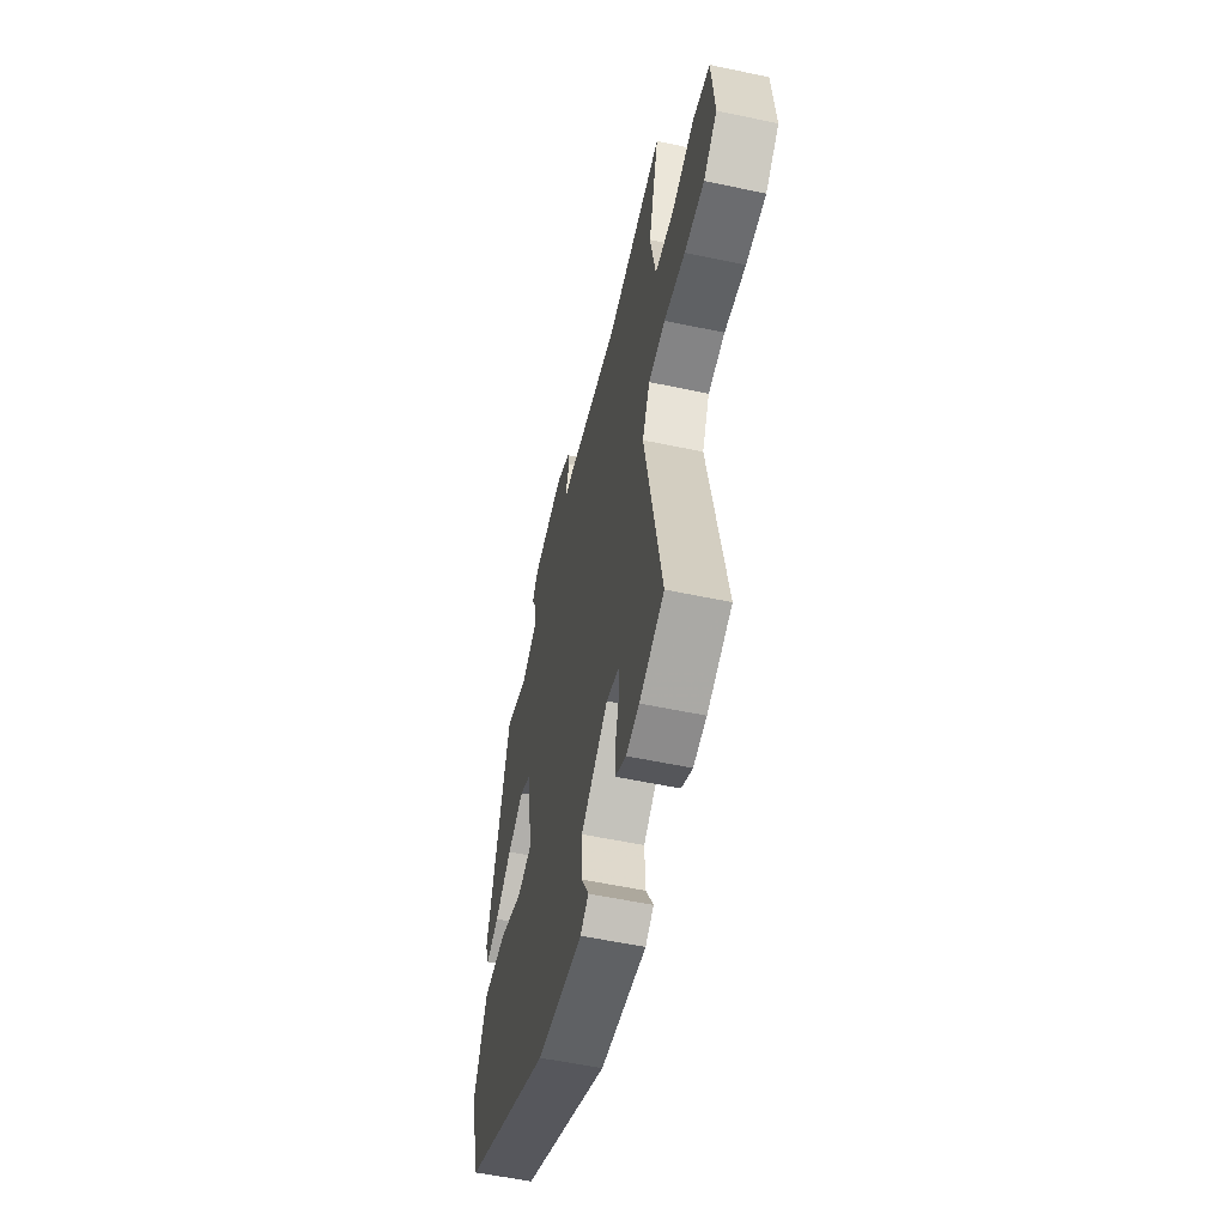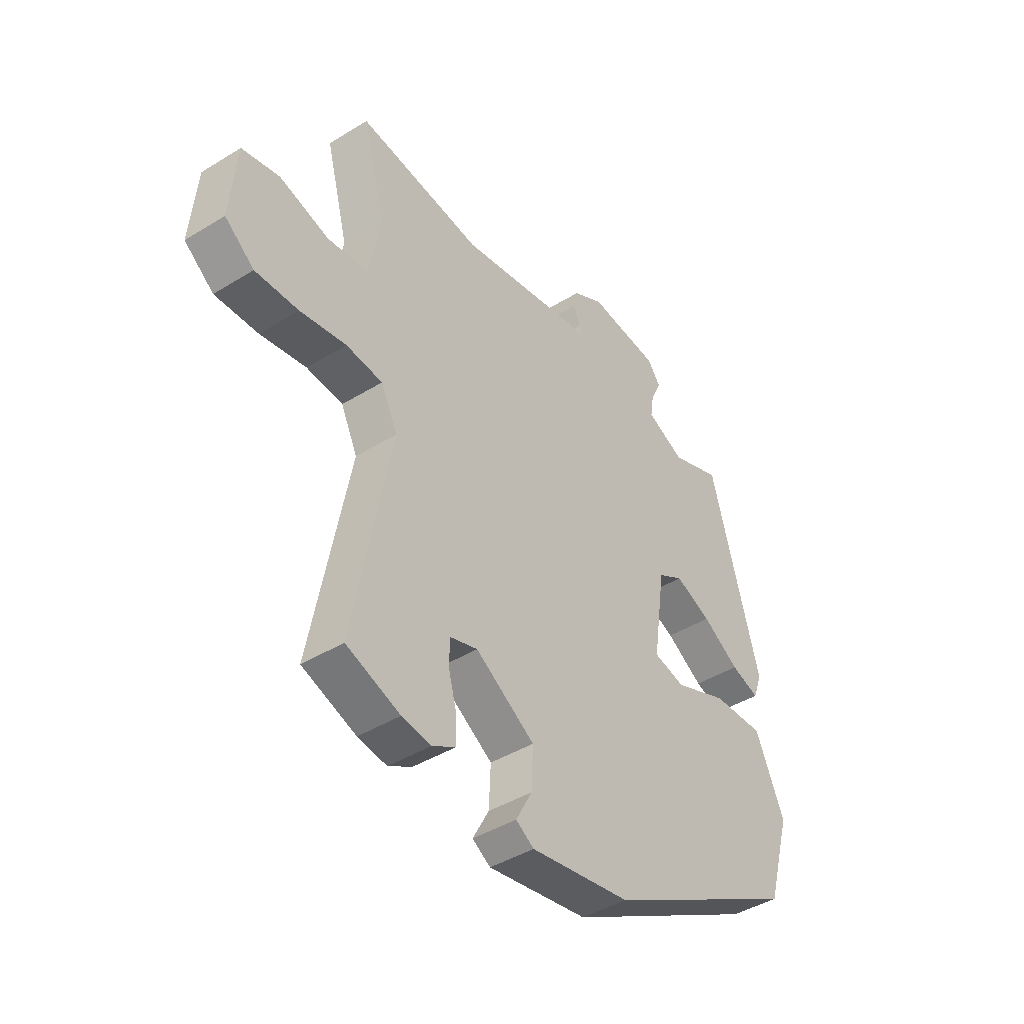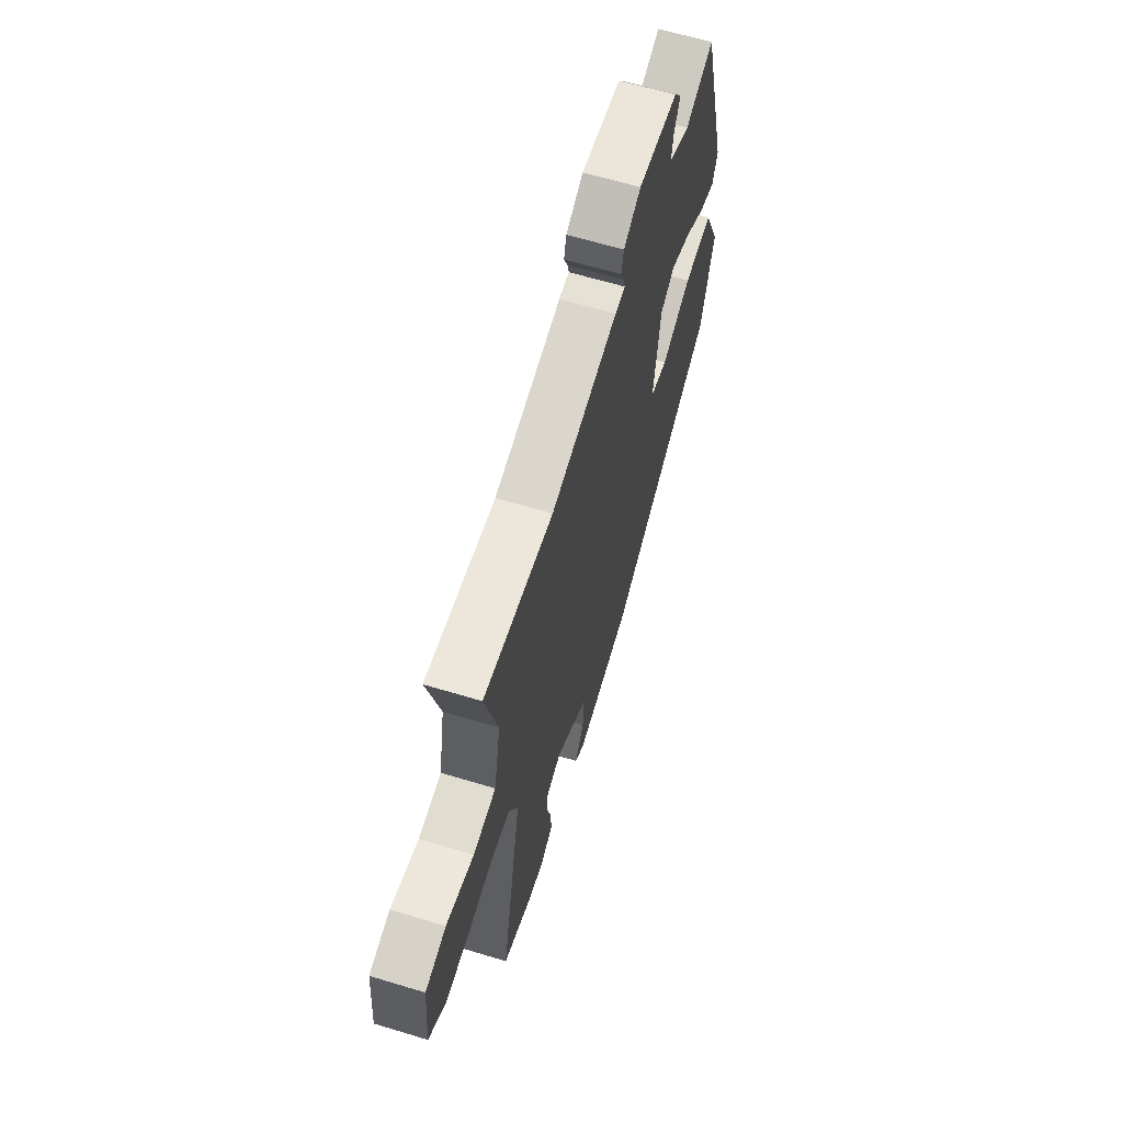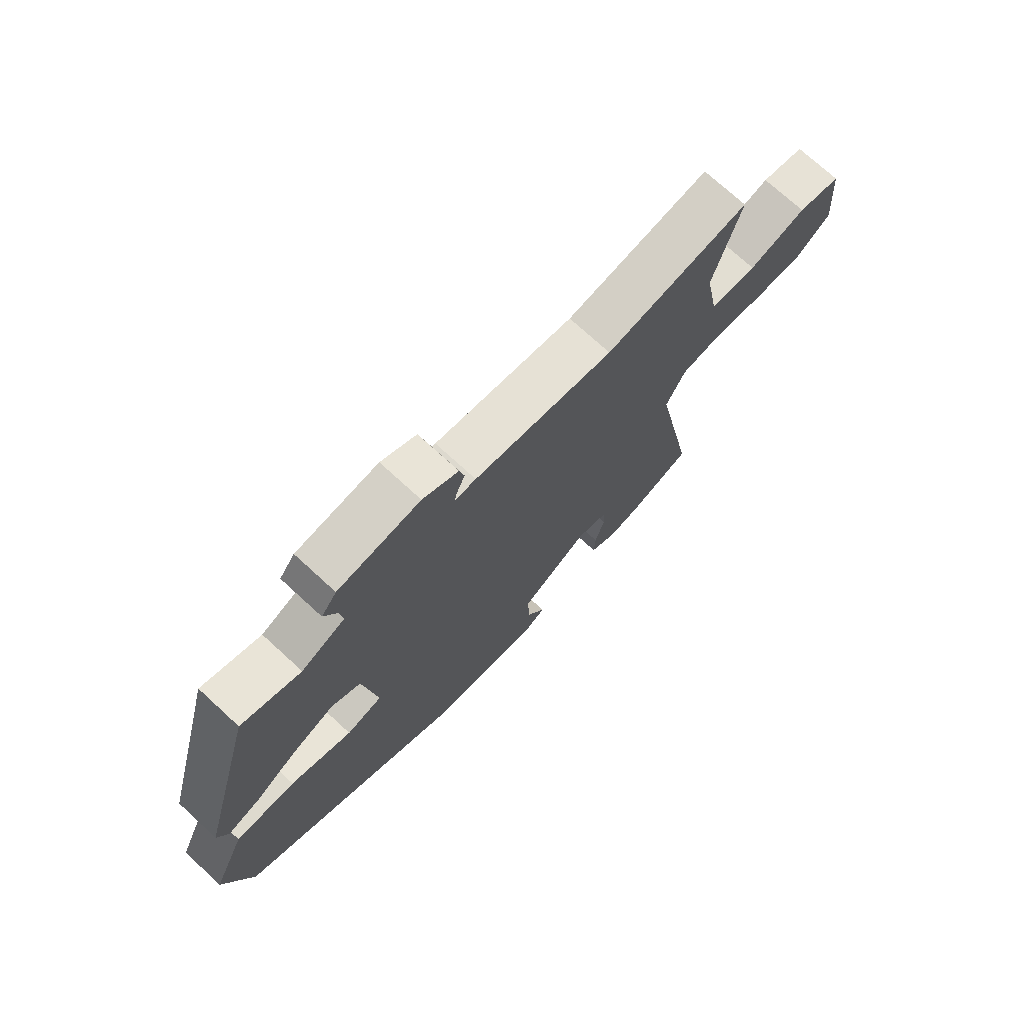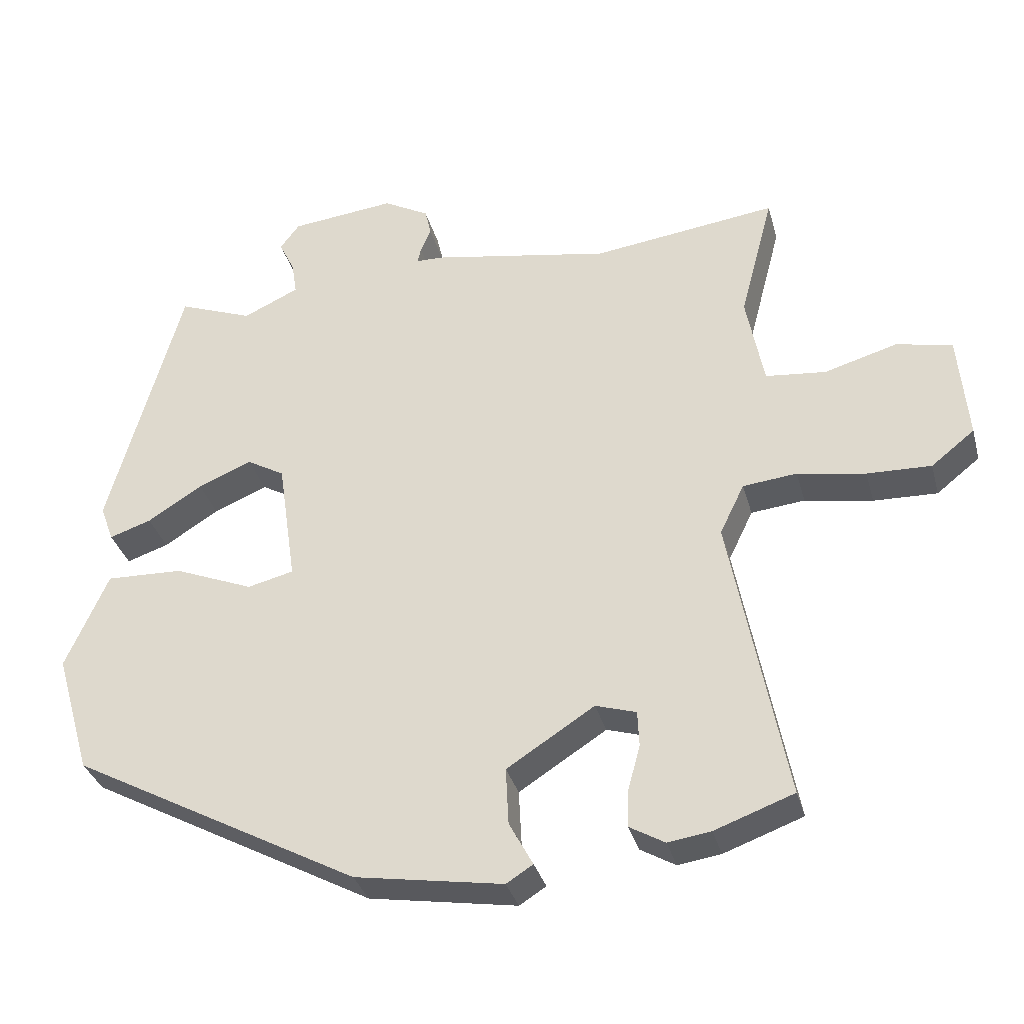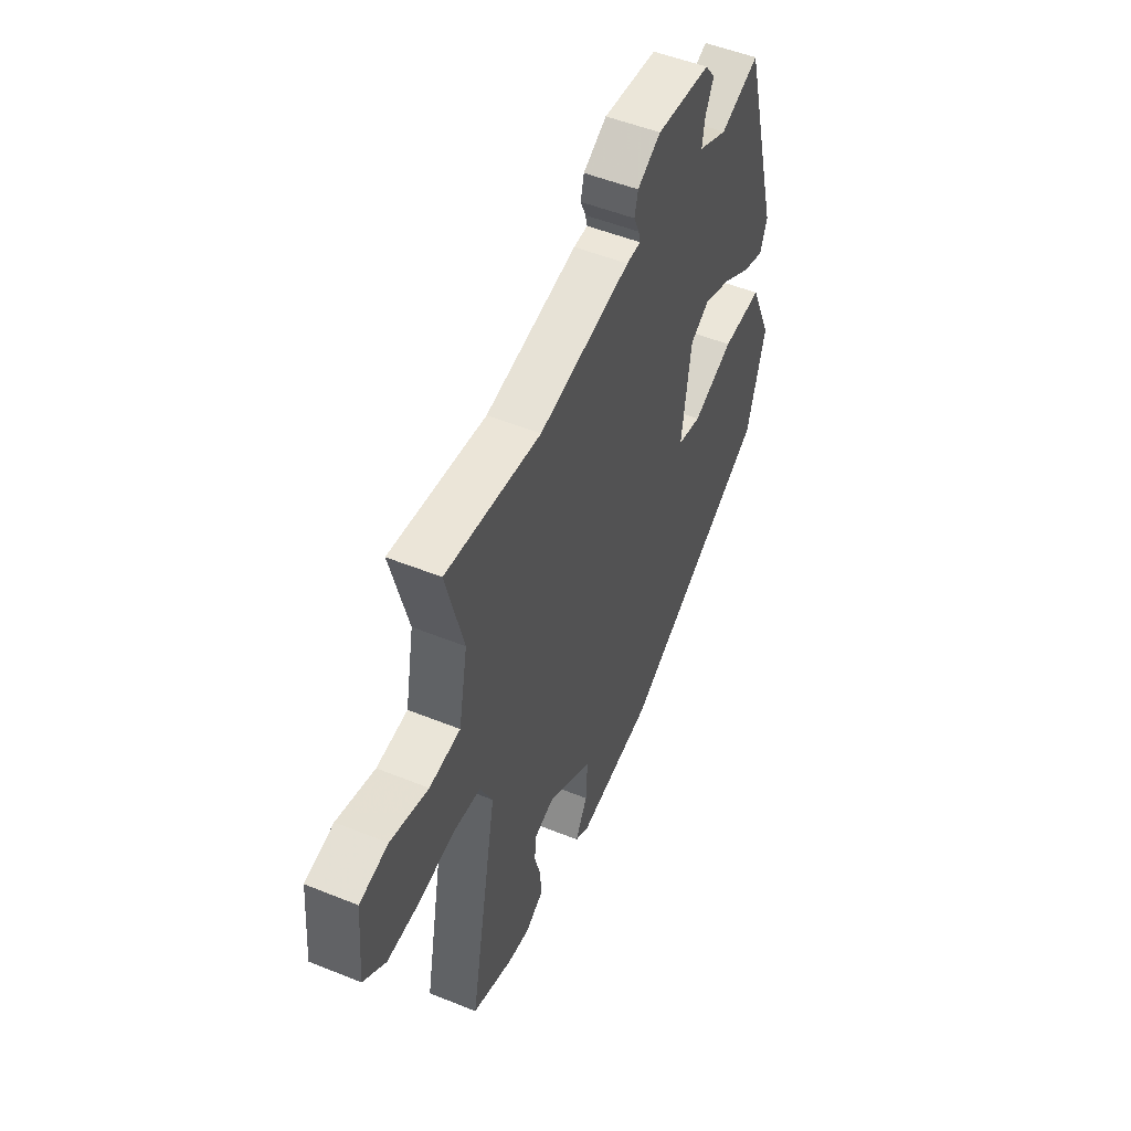
<metadata>
{"format":"obj","ext":"obj","renderer":"f3d","projection":"perspective","resolution":1024,"background":"white","views":[{"elev":-55.6,"azim":77.4,"up":"+Z"},{"elev":-42.8,"azim":126.3,"up":"+Z"},{"elev":63.4,"azim":107.0,"up":"+Z"},{"elev":73.1,"azim":-47.4,"up":"+Z"},{"elev":-33.8,"azim":14.7,"up":"+Z"},{"elev":51.0,"azim":113.8,"up":"+Z"}]}
</metadata>
<code>
v 0.312 0.07 0.476
v 0.576 0.07 0.51
v 0.528 0.07 0.327
v 0.553 0.07 0.194
v 0.639 0.07 0.185
v 0.744 0.07 0.215
v 0.823 0.07 0.197
v 0.836 0.07 0.045
v 0.774 0.07 -0.004
v 0.683 0.07 -0.001
v 0.586 0.07 0.016
v 0.509 0.07 0.008
v 0.474 0.07 -0.064
v 0.553 0.07 -0.481
v 0.44 0.07 -0.522
v 0.379 0.07 -0.531
v 0.329 0.07 -0.502
v 0.331 0.07 -0.447
v 0.348 0.07 -0.384
v 0.346 0.07 -0.333
v 0.288 0.07 -0.315
v 0.163 0.07 -0.395
v 0.167 0.07 -0.477
v 0.201 0.07 -0.54
v 0.163 0.07 -0.564
v -0.048 0.07 -0.529
v -0.46 0.07 -0.306
v -0.511 0.07 -0.131
v -0.45 0.07 0.007
v -0.34 0.07 0.003
v -0.227 0.07 -0.043
v -0.161 0.07 -0.027
v -0.187 0.07 0.152
v -0.241 0.07 0.183
v -0.318 0.07 0.151
v -0.396 0.07 0.102
v -0.456 0.07 0.082
v -0.475 0.07 0.134
v -0.371 0.07 0.511
v -0.264 0.07 0.47
v -0.184 0.07 0.507
v -0.191 0.07 0.554
v -0.214 0.07 0.602
v -0.186 0.07 0.639
v -0.036 0.07 0.655
v 0.029 0.07 0.619
v 0.038 0.07 0.58
v 0.023 0.07 0.545
v 0.018 0.07 0.523
v 0.057 0.07 0.522
v 0.312 0 0.476
v 0.576 0 0.51
v 0.528 0 0.327
v 0.553 0 0.194
v 0.639 0 0.185
v 0.744 0 0.215
v 0.823 0 0.197
v 0.836 0 0.045
v 0.774 0 -0.004
v 0.683 0 -0.001
v 0.586 0 0.016
v 0.509 0 0.008
v 0.474 0 -0.064
v 0.553 0 -0.481
v 0.44 0 -0.522
v 0.379 0 -0.531
v 0.329 0 -0.502
v 0.331 0 -0.447
v 0.348 0 -0.384
v 0.346 0 -0.333
v 0.288 0 -0.315
v 0.163 0 -0.395
v 0.167 0 -0.477
v 0.201 0 -0.54
v 0.163 0 -0.564
v -0.048 0 -0.529
v -0.46 0 -0.306
v -0.511 0 -0.131
v -0.45 0 0.007
v -0.34 0 0.003
v -0.227 0 -0.043
v -0.161 0 -0.027
v -0.187 0 0.152
v -0.241 0 0.183
v -0.318 0 0.151
v -0.396 0 0.102
v -0.456 0 0.082
v -0.475 0 0.134
v -0.371 0 0.511
v -0.264 0 0.47
v -0.184 0 0.507
v -0.191 0 0.554
v -0.214 0 0.602
v -0.186 0 0.639
v -0.036 0 0.655
v 0.029 0 0.619
v 0.038 0 0.58
v 0.023 0 0.545
v 0.018 0 0.523
v 0.057 0 0.522
f 49 50 1
f 46 47 48
f 45 46 48
f 44 45 48
f 43 44 48
f 42 43 48
f 41 42 48 49
f 40 41 49 1
f 38 39 40
f 37 38 40
f 36 37 40
f 35 36 40
f 34 35 40 1
f 29 30 31
f 28 29 31
f 27 28 31
f 26 27 31
f 25 26 31
f 24 25 31
f 23 24 31
f 22 23 31 32
f 21 22 32 33
f 17 18 19
f 16 17 19
f 15 16 19
f 14 15 19
f 13 14 19
f 13 19 20
f 9 10 11
f 8 9 11
f 7 8 11
f 6 7 11
f 5 6 11
f 4 5 11 12
f 3 4 12 13
f 1 2 3
f 34 1 3
f 33 34 3
f 20 21 33
f 13 20 33
f 3 13 33
f 51 100 99
f 98 97 96
f 98 96 95
f 98 95 94
f 98 94 93
f 98 93 92
f 99 98 92 91
f 51 99 91 90
f 90 89 88
f 90 88 87
f 90 87 86
f 90 86 85
f 51 90 85 84
f 81 80 79
f 81 79 78
f 81 78 77
f 81 77 76
f 81 76 75
f 81 75 74
f 81 74 73
f 82 81 73 72
f 83 82 72 71
f 69 68 67
f 69 67 66
f 69 66 65
f 69 65 64
f 69 64 63
f 70 69 63
f 61 60 59
f 61 59 58
f 61 58 57
f 61 57 56
f 61 56 55
f 62 61 55 54
f 63 62 54 53
f 53 52 51
f 53 51 84
f 53 84 83
f 83 71 70
f 83 70 63
f 83 63 53
f 1 51 52 2
f 2 52 53 3
f 3 53 54 4
f 4 54 55 5
f 5 55 56 6
f 6 56 57 7
f 7 57 58 8
f 8 58 59 9
f 9 59 60 10
f 10 60 61 11
f 11 61 62 12
f 12 62 63 13
f 13 63 64 14
f 14 64 65 15
f 15 65 66 16
f 16 66 67 17
f 17 67 68 18
f 18 68 69 19
f 19 69 70 20
f 20 70 71 21
f 21 71 72 22
f 22 72 73 23
f 23 73 74 24
f 24 74 75 25
f 25 75 76 26
f 26 76 77 27
f 27 77 78 28
f 28 78 79 29
f 29 79 80 30
f 30 80 81 31
f 31 81 82 32
f 32 82 83 33
f 33 83 84 34
f 34 84 85 35
f 35 85 86 36
f 36 86 87 37
f 37 87 88 38
f 38 88 89 39
f 39 89 90 40
f 40 90 91 41
f 41 91 92 42
f 42 92 93 43
f 43 93 94 44
f 44 94 95 45
f 45 95 96 46
f 46 96 97 47
f 47 97 98 48
f 48 98 99 49
f 49 99 100 50
f 50 100 51 1

</code>
